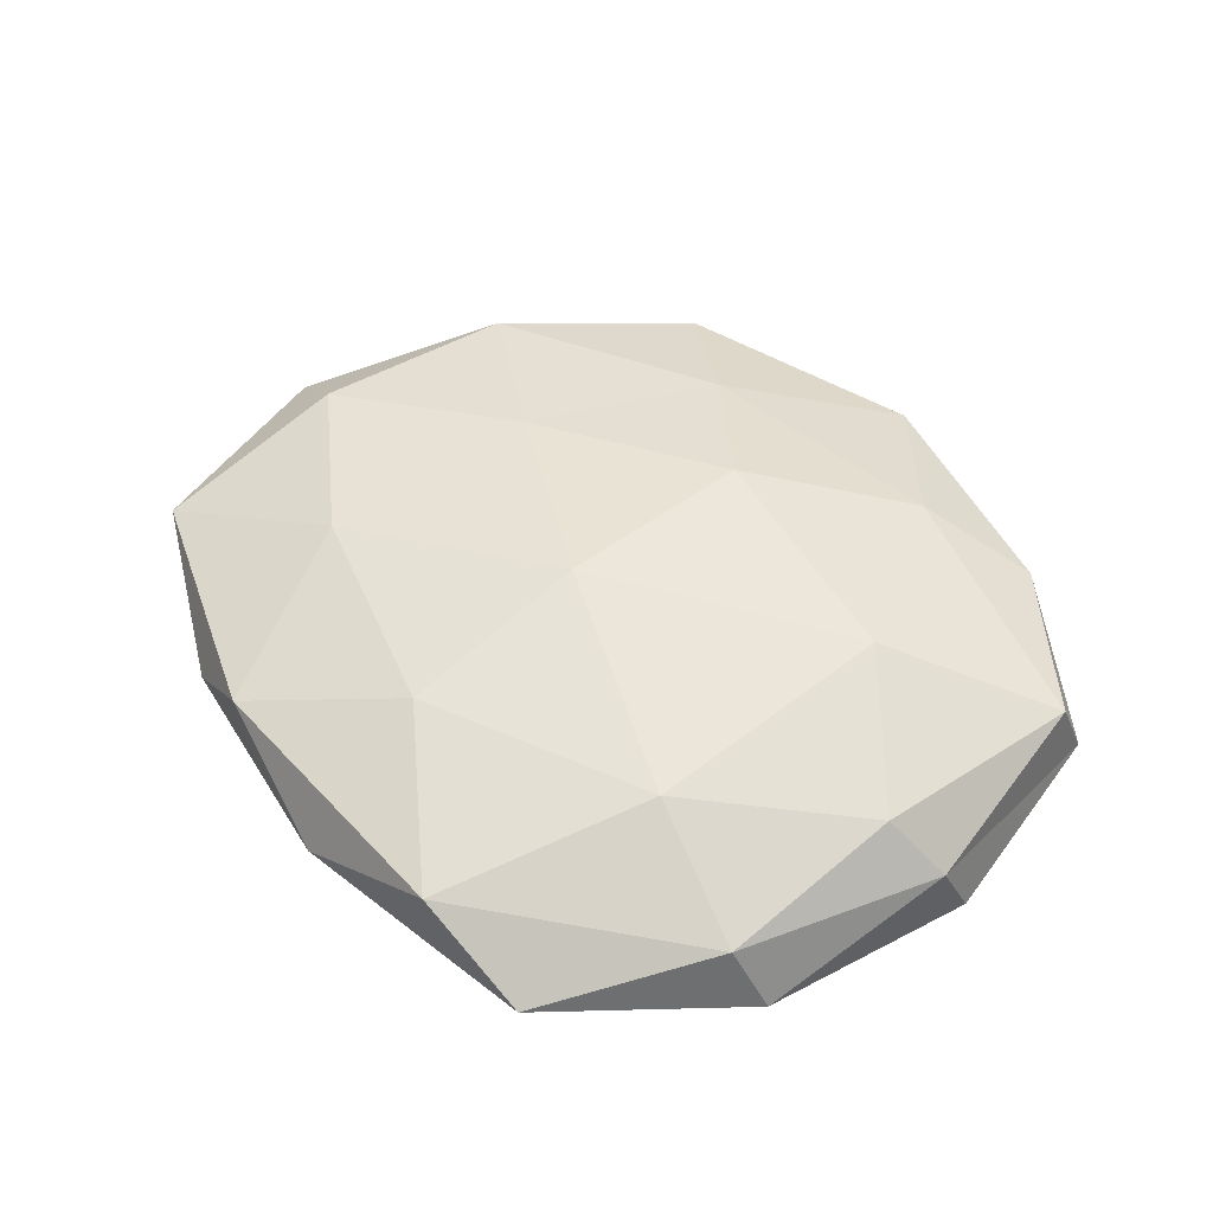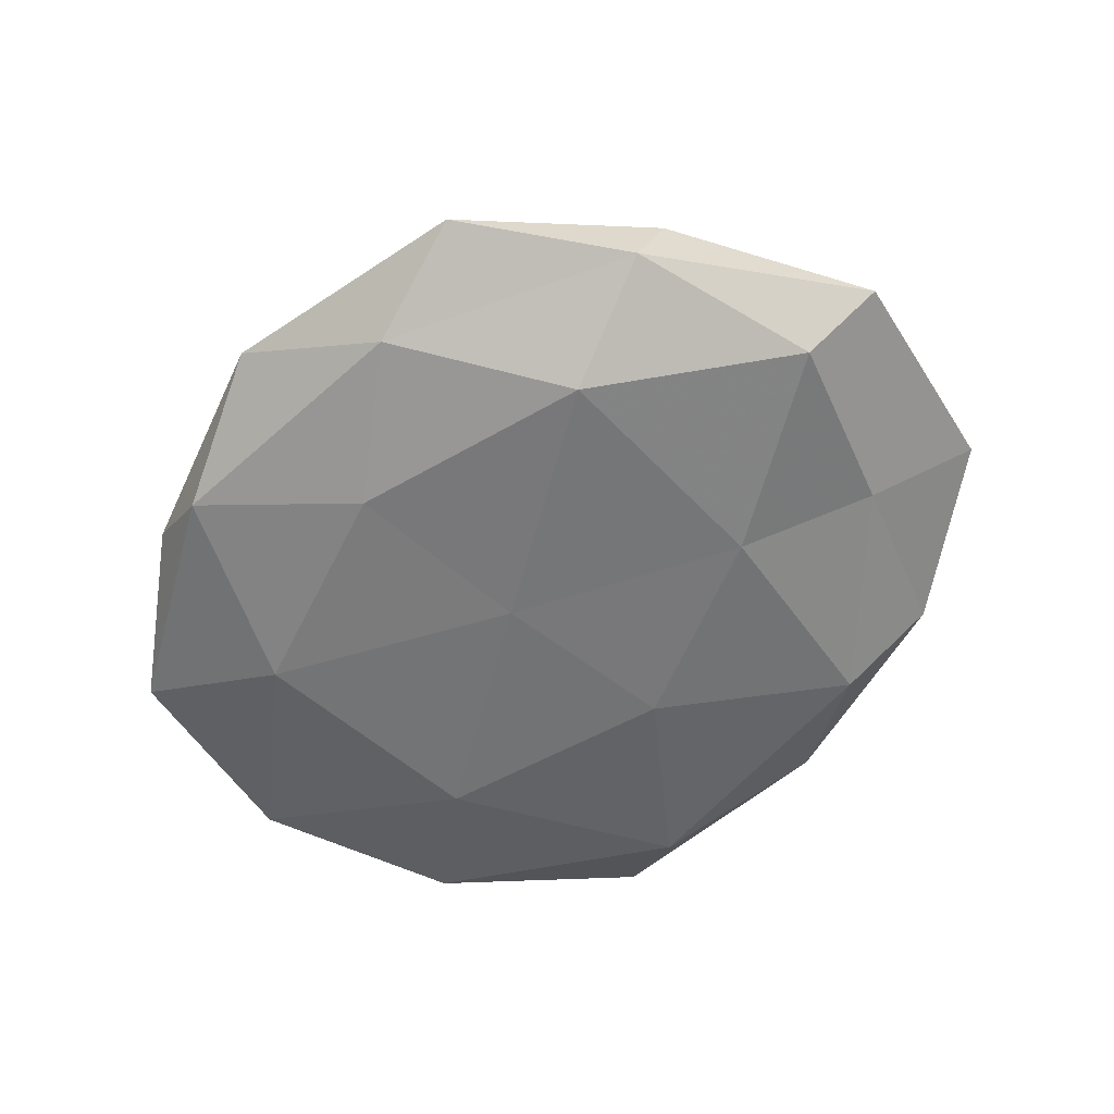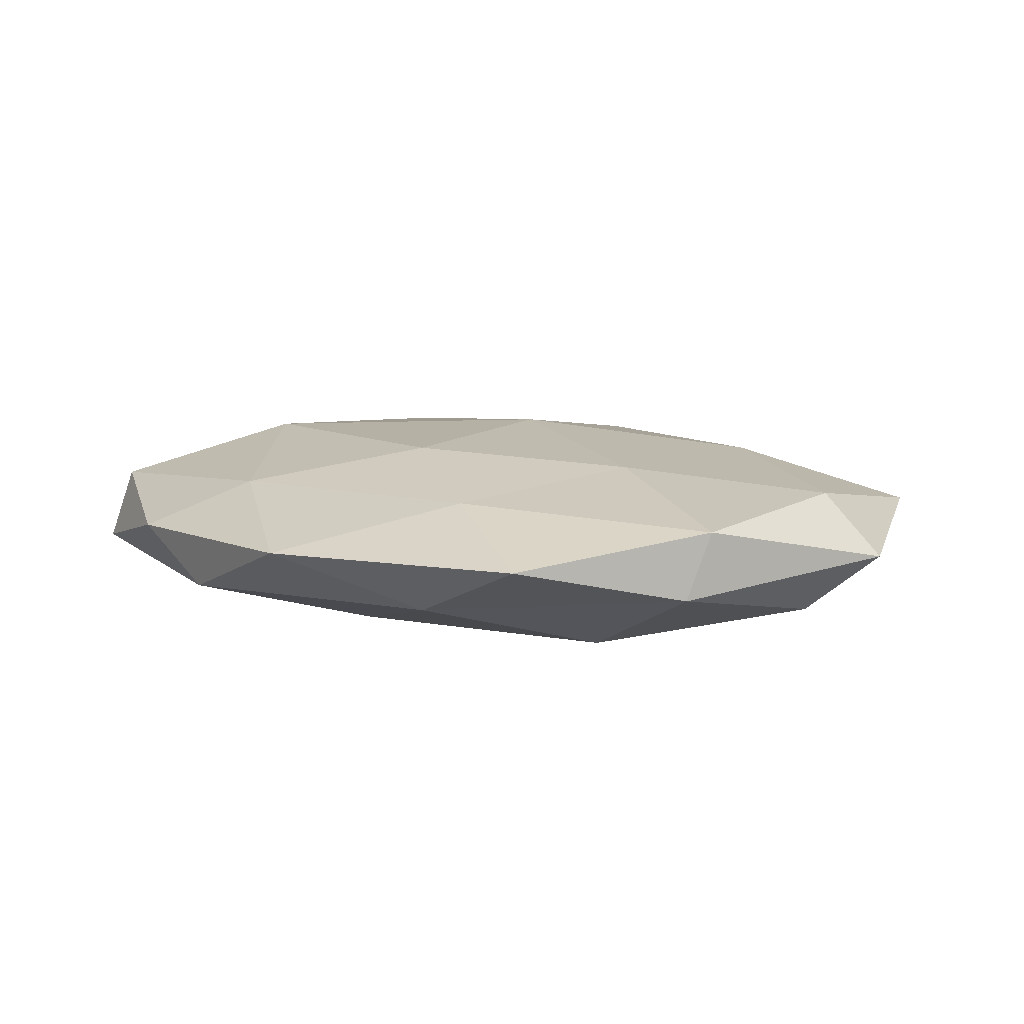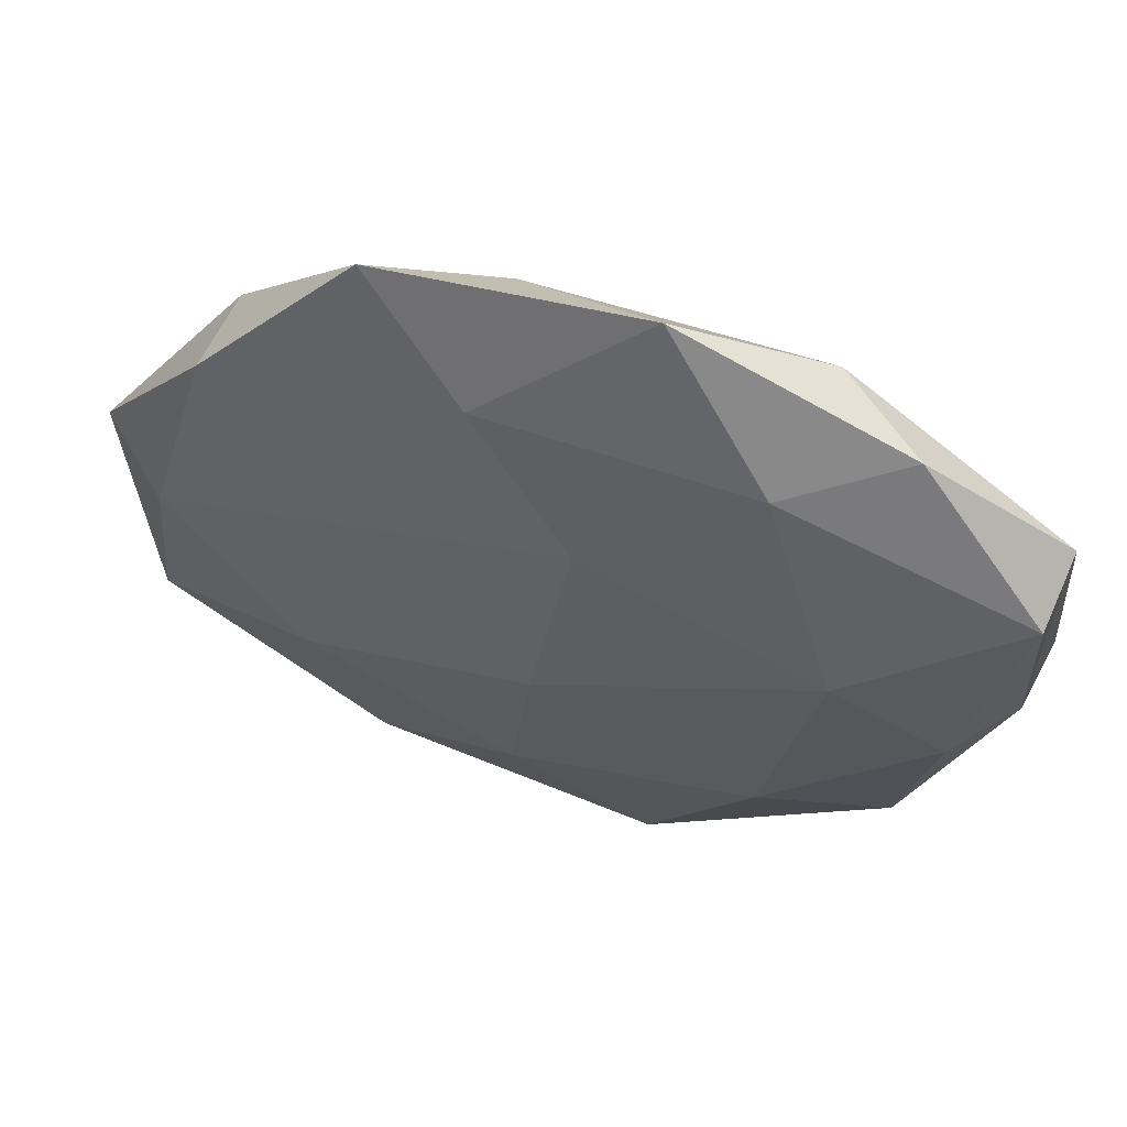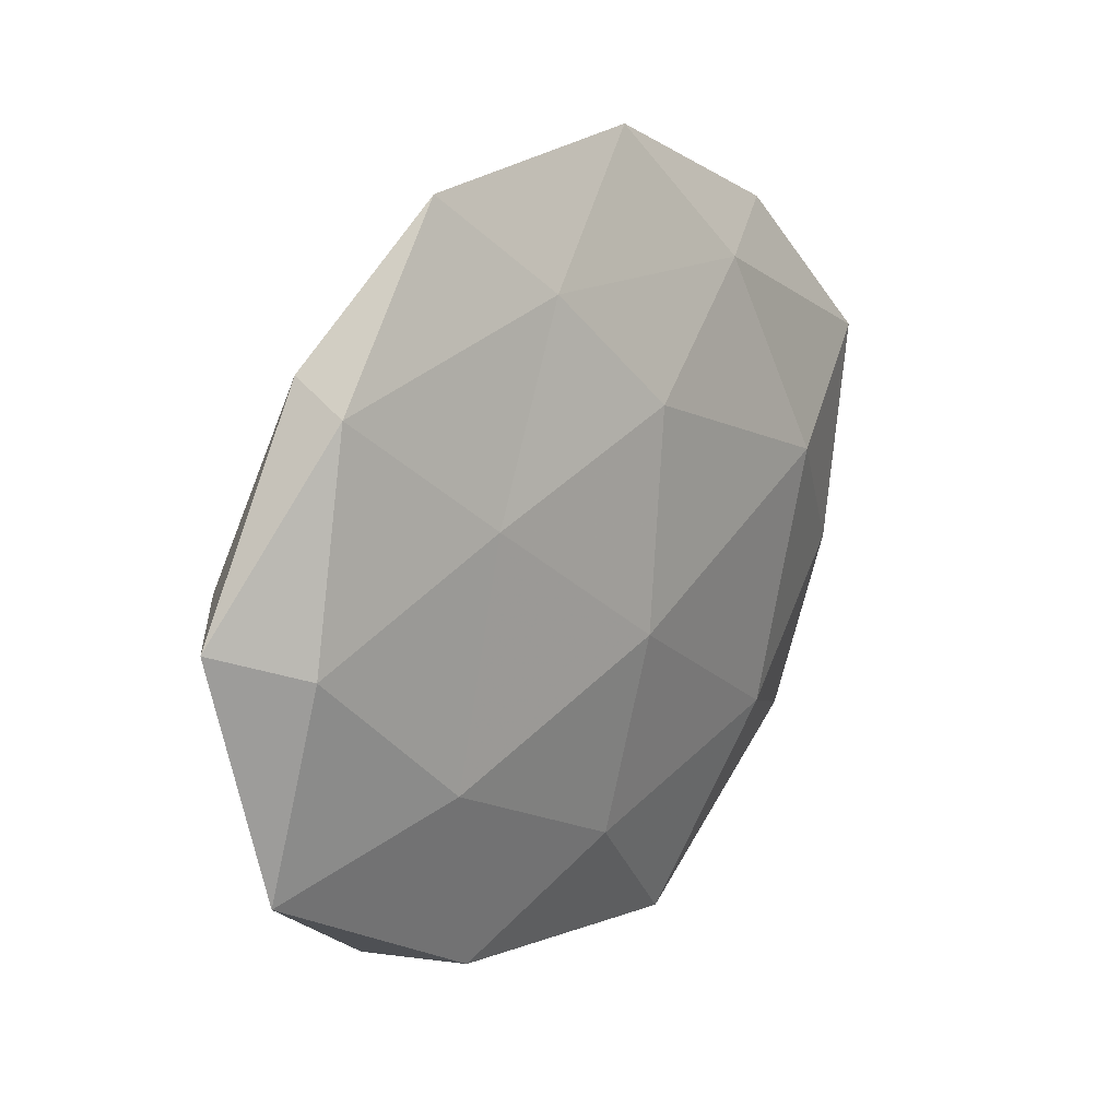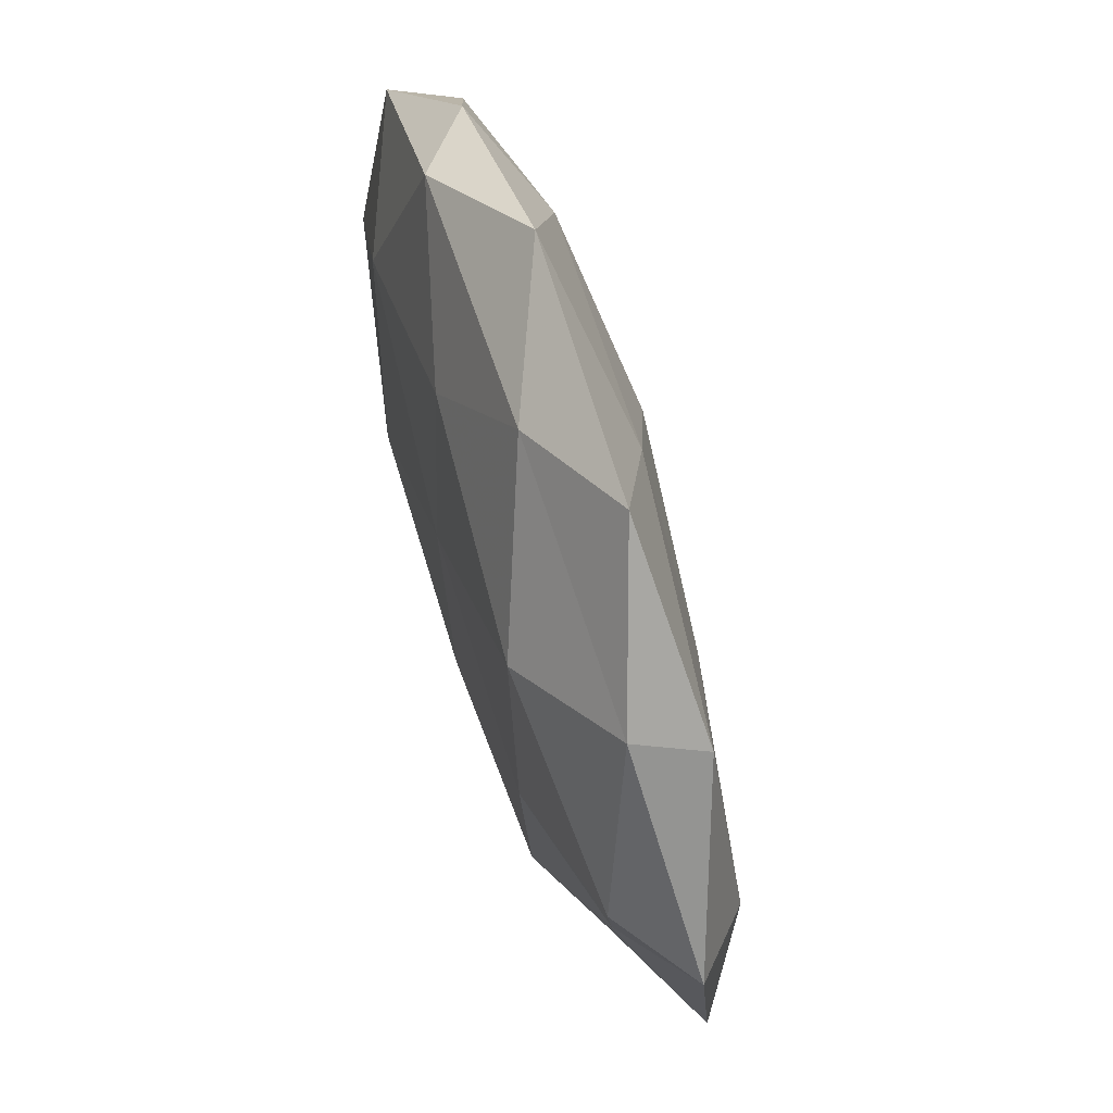
<metadata>
{"format":"obj","ext":"obj","renderer":"f3d","projection":"perspective","resolution":1024,"background":"white","views":[{"elev":50.7,"azim":39.0,"up":"+Z"},{"elev":-56.3,"azim":-139.3,"up":"+Z"},{"elev":9.0,"azim":-154.7,"up":"+Z"},{"elev":56.7,"azim":17.2,"up":"+Y"},{"elev":19.2,"azim":-52.2,"up":"+Y"},{"elev":60.7,"azim":-107.3,"up":"+Y"}]}
</metadata>
<code>
v -0.03436 -0.0346 -0.001723
v -0.03948 0.02927 -0.003502
v -0.01158 0.03358 0.007072
v 0.03715 -0.02797 0.003448
v -0.006868 -0.0276 0.009993
v 0.04153 -0.006428 0.006961
v -0.00832 -0.04425 -0.001751
v -0.02437 0.01194 0.009622
v 0.004573 0.02764 -0.009646
v 0.02857 0.008654 0.01233
v 0.04915 0.02185 -0.002911
v -0.02495 -0.03788 0.004947
v -0.03114 -0.01469 0.009483
v 0.01949 0.03226 0.007754
v -0.05661 0.006161 -0.0005073
v -0.04083 -0.01416 -0.004575
v -0.02611 -0.006307 -0.01047
v 0.006683 0.04805 0.001824
v 0.04793 0.01866 0.005595
v -0.04768 0.008204 -0.00766
v -0.02286 -0.03315 -0.008275
v 0.001005 0.005023 -0.01148
v -0.05203 -0.02109 0.002926
v -0.002871 -0.01804 -0.01124
v -0.0483 0.002495 0.006511
v -0.04158 0.02659 0.004557
v 0.04134 -0.02667 -0.004796
v 0.02609 -0.01268 -0.01122
v 0.0482 -0.004415 0.00042
v -0.02547 0.02337 -0.0111
v 0.0328 0.03624 0.001718
v 0.0008724 0.01992 0.01168
v 0.008998 -0.04421 0.005615
v 0.023 0.03919 -0.005004
v -0.003382 -0.004578 0.01315
v 0.02216 -0.02111 0.01051
v 0.03051 0.01652 -0.009968
v 0.02264 -0.04523 -0.001398
v -0.02407 0.04511 0.00133
v -0.01002 0.04061 -0.005055
v 0.04991 -0.001539 -0.007052
v 0.01164 -0.03917 -0.008541
f 1 7 12
f 12 5 13
f 18 3 14
f 19 10 6
f 14 10 19
f 20 15 2
f 16 15 20
f 16 20 17
f 1 21 7
f 1 16 21
f 16 17 21
f 1 12 23
f 12 13 23
f 1 23 16
f 23 15 16
f 21 17 24
f 24 17 22
f 25 13 8
f 23 13 25
f 23 25 15
f 3 26 8
f 15 26 2
f 8 26 25
f 15 25 26
f 22 28 24
f 29 6 4
f 19 6 29
f 19 29 11
f 29 4 27
f 2 30 20
f 17 20 30
f 22 30 9
f 17 30 22
f 31 18 14
f 31 19 11
f 31 14 19
f 32 3 8
f 14 3 32
f 14 32 10
f 12 33 5
f 7 33 12
f 31 11 34
f 31 34 18
f 13 5 35
f 13 35 8
f 8 35 32
f 10 32 35
f 36 4 6
f 6 10 36
f 33 4 36
f 5 33 36
f 36 35 5
f 10 35 36
f 9 37 22
f 37 28 22
f 34 37 9
f 11 37 34
f 27 4 38
f 33 38 4
f 7 38 33
f 18 39 3
f 2 26 39
f 3 39 26
f 40 30 2
f 40 9 30
f 34 9 40
f 34 40 18
f 39 40 2
f 18 40 39
f 27 28 41
f 11 29 41
f 41 29 27
f 11 41 37
f 37 41 28
f 21 42 7
f 21 24 42
f 42 24 28
f 42 28 27
f 7 42 38
f 38 42 27

</code>
